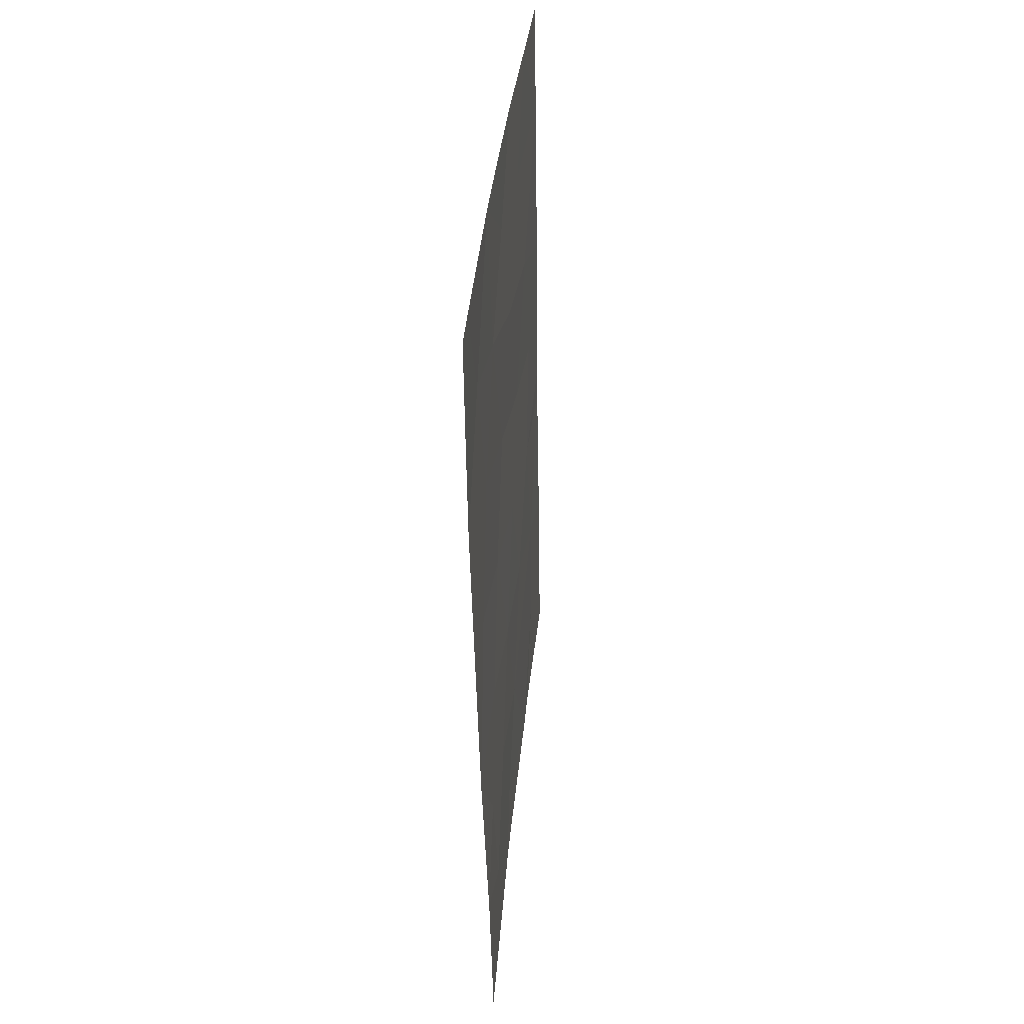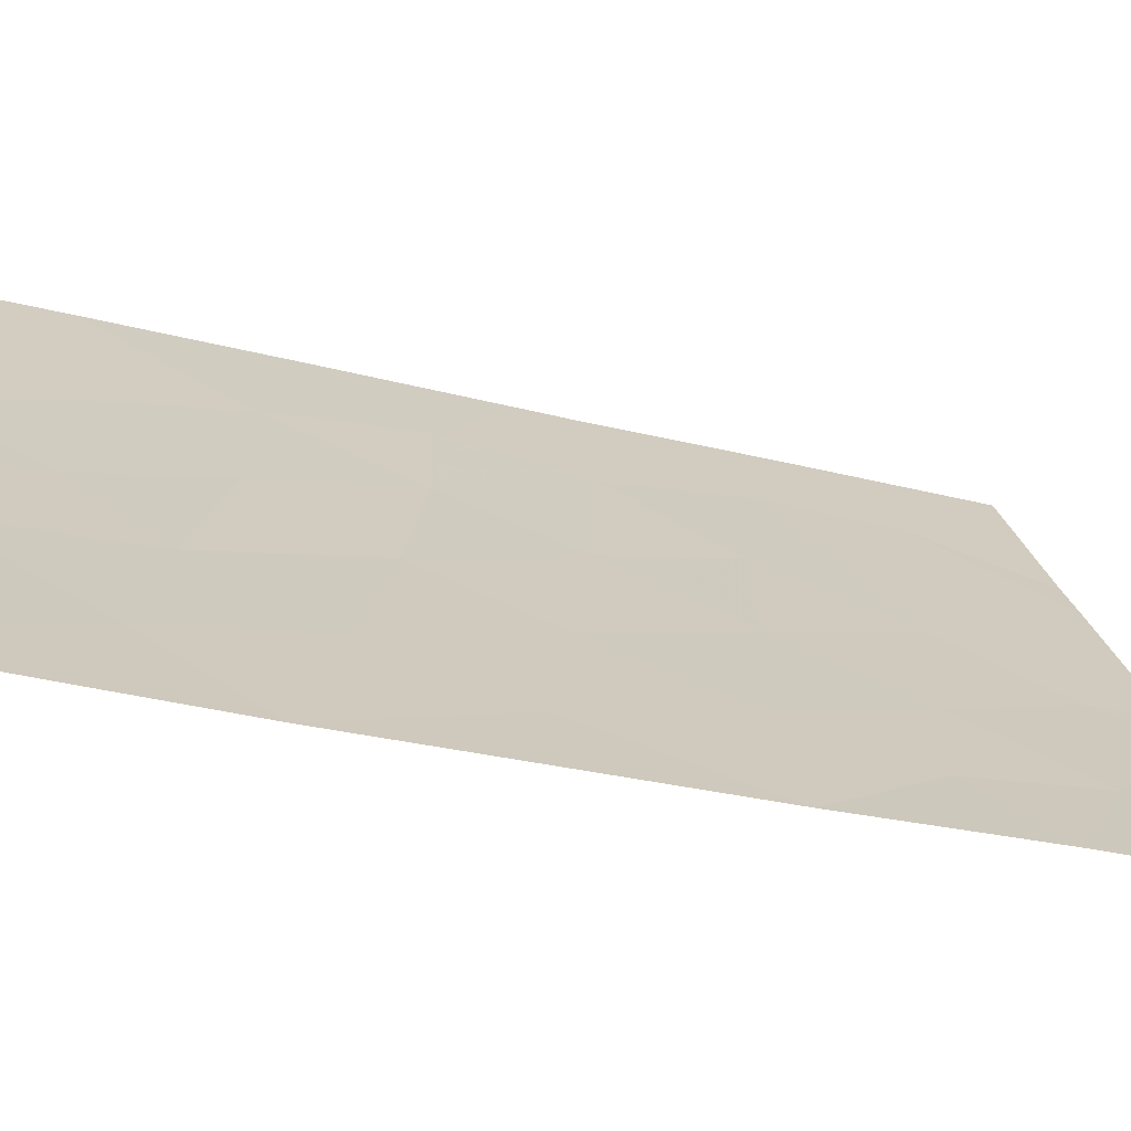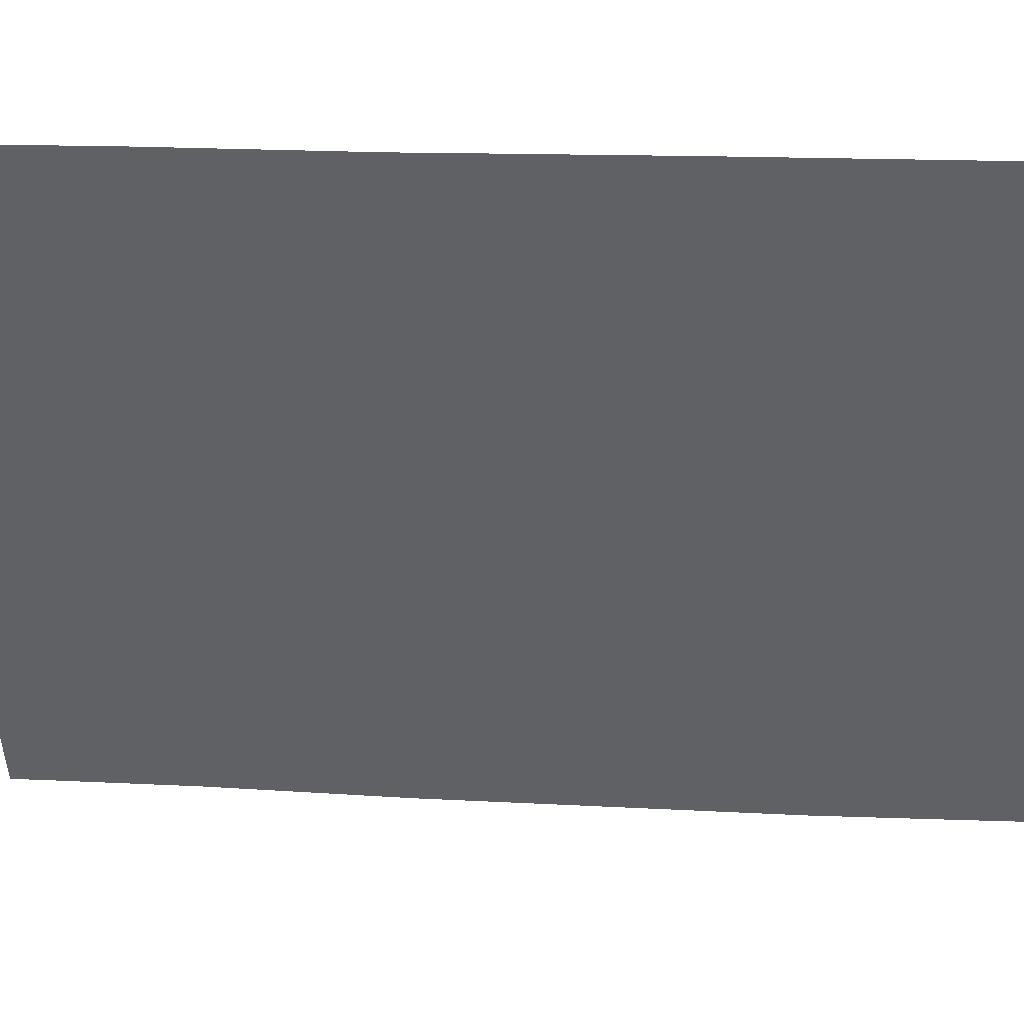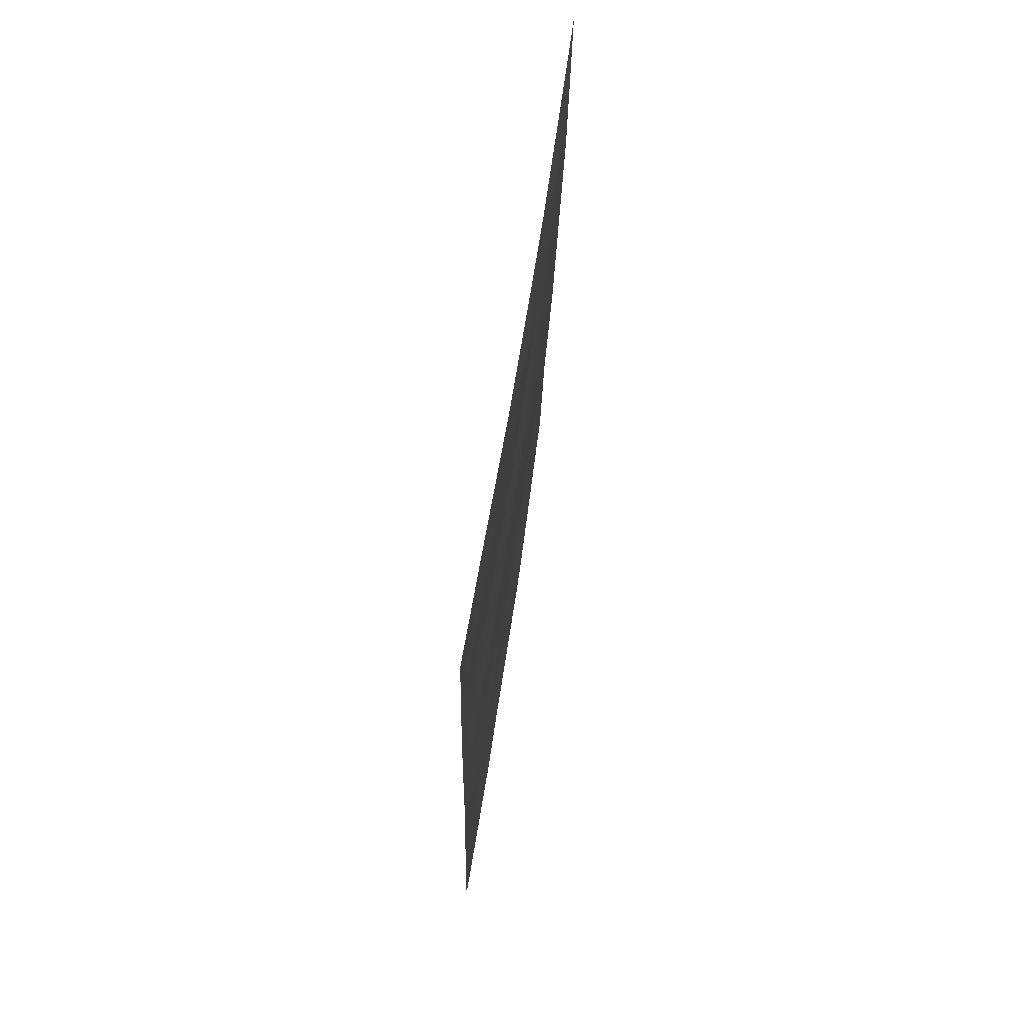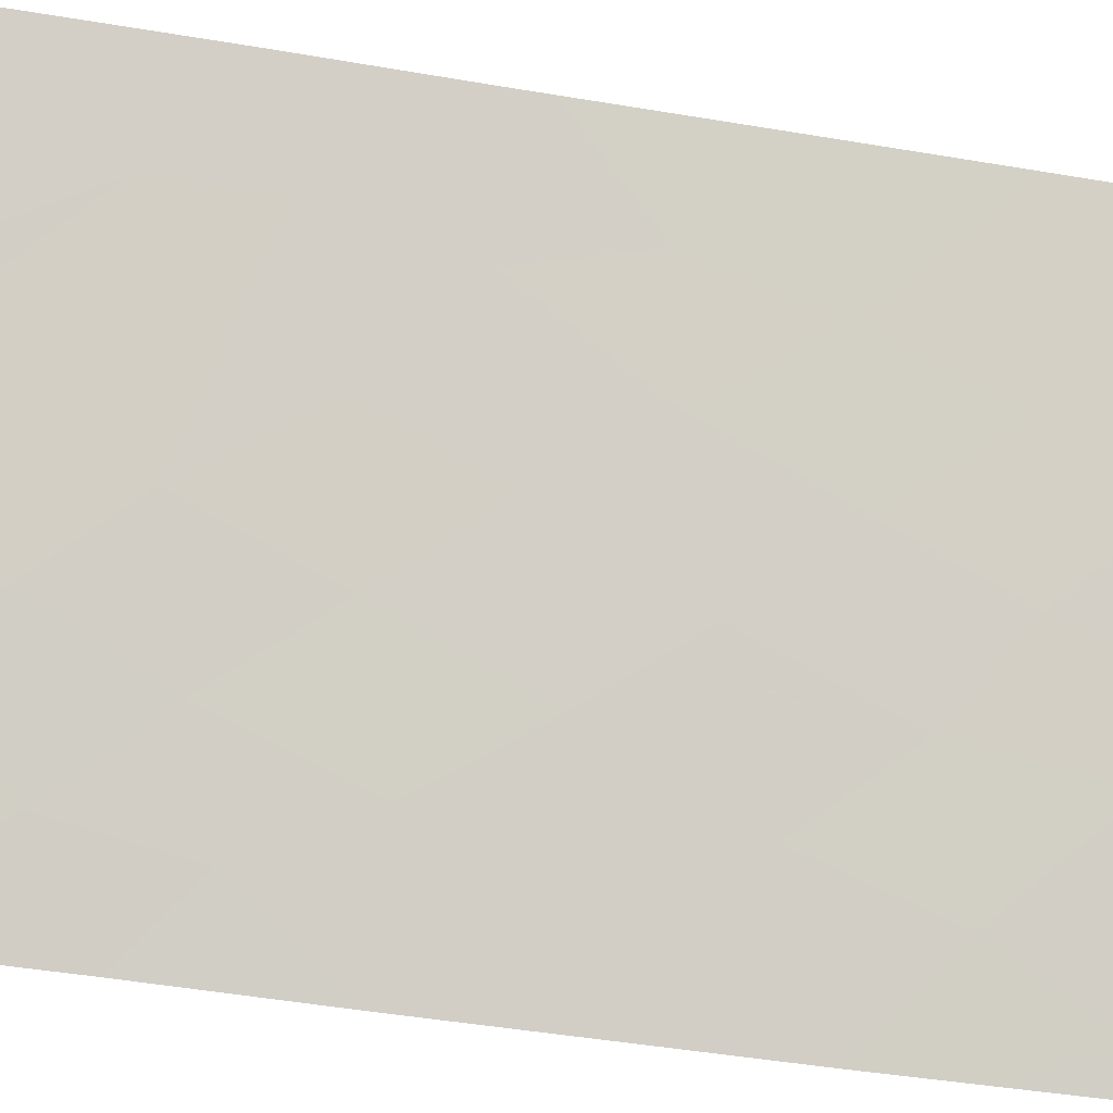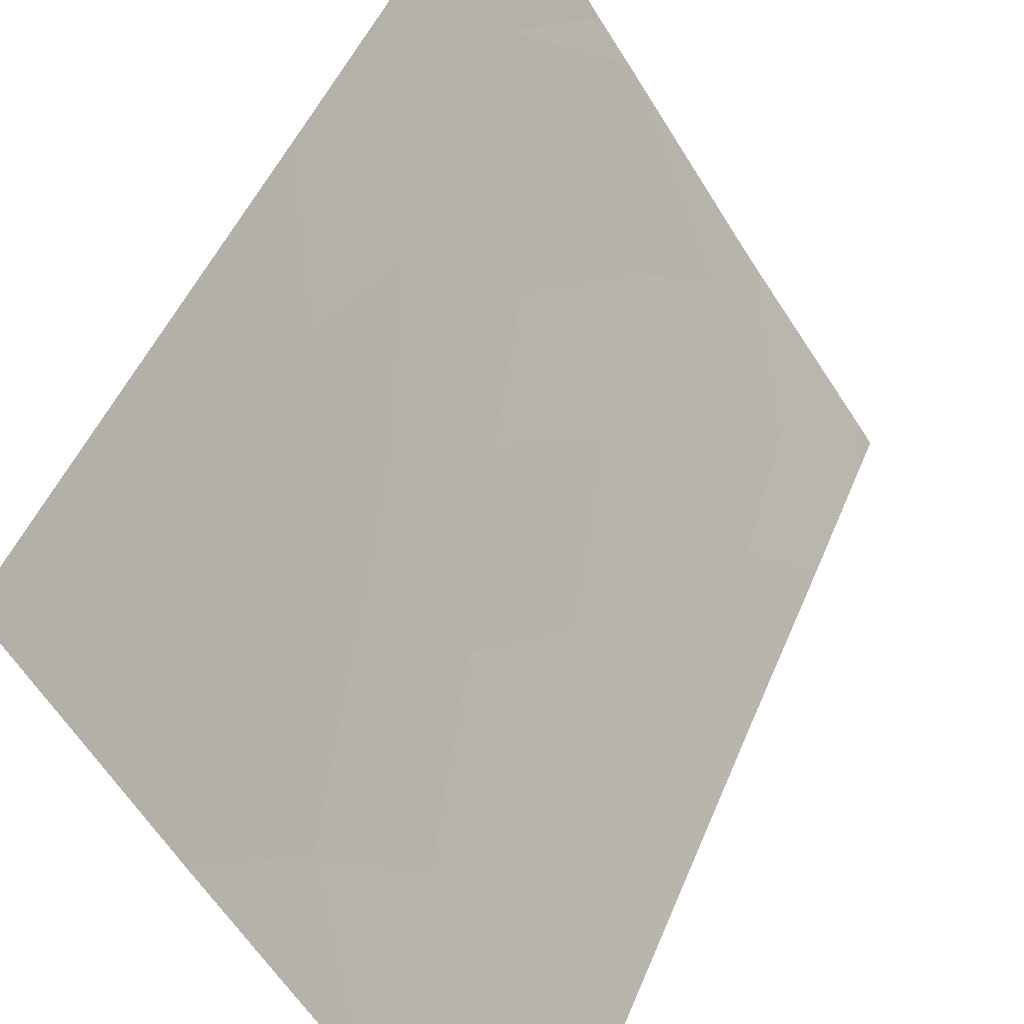
<metadata>
{"format":"obj","ext":"obj","renderer":"f3d","projection":"perspective","resolution":1024,"background":"white","views":[{"elev":38.5,"azim":38.8,"up":"+Z"},{"elev":-34.8,"azim":69.8,"up":"+Y"},{"elev":8.9,"azim":-86.0,"up":"+Y"},{"elev":67.2,"azim":-138.0,"up":"+Z"},{"elev":-41.6,"azim":-101.3,"up":"+Y"},{"elev":45.4,"azim":20.4,"up":"+Y"}]}
</metadata>
<code>
v 86.69 44.31 44.81
v 87.31 43.38 45.1
v 84.07 48.12 50
v 83.98 48.42 45.06
v 85.65 45.88 44.25
v 85.04 46.75 45.65
v 87.34 43.44 42.71
v 84.55 47.59 43.63
v 84.39 47.74 47.05
v 86.59 44.71 39.34
v 87.39 43.52 40.25
v 87.41 43.56 38.49
v 87.21 43.87 38
v 87.42 43.57 38
v 87.29 43.34 47.18
v 87.28 43.32 48.82
v 85.59 45.79 50
v 86.94 43.79 50
v 82.42 50.91 43
v 85.78 45.94 38
v 87.27 43.31 50
v 84.73 47.13 48.81
v 82.39 50.85 48.45
v 83.36 49.37 46.68
v 84.19 48.22 41.84
v 82.41 50.89 45.96
v 83.69 48.77 48.53
v 82.44 50.96 40.6
v 83.17 49.81 41.13
v 85.45 46.39 38.92
v 85.9 45.69 40.68
v 86.73 44.42 41.13
v 84.95 46.77 50
v 83.23 49.77 39.56
v 84.09 48.49 38
v 82.37 50.83 50
v 83.14 49.61 50
v 82.42 50.91 43.5
v 85.23 46.64 42.16
v 85.47 46.39 38
v 83.71 49.06 38
v 82.47 50.99 38
v 86.47 44.5 48.4
v 83.13 49.77 44.81
v 84.82 47.31 40.19
v 86.27 45.04 42.7
v 86.16 45.04 46.41
v 83.39 49.4 43.12
v 85.47 46.03 47.8
f 7 2 1
f 8 6 4
f 49 22 9
f 11 10 12
f 10 13 12
f 13 14 12
f 43 15 16
f 4 6 9
f 17 43 18
f 43 16 18
f 13 10 20
f 16 21 18
f 47 49 6
f 27 23 24
f 4 44 48
f 49 9 6
f 20 10 30
f 10 31 30
f 10 11 32
f 17 33 22
f 25 29 45
f 23 27 37
f 37 36 23
f 2 15 1
f 8 39 5
f 5 6 8
f 22 33 3
f 24 9 27
f 11 7 32
f 31 10 32
f 34 45 29
f 15 47 1
f 44 38 48
f 38 44 26
f 40 20 30
f 38 19 48
f 23 26 24
f 41 35 34
f 27 3 37
f 19 28 29
f 34 35 45
f 7 1 46
f 35 40 30
f 7 46 32
f 8 25 39
f 24 44 4
f 31 45 30
f 17 22 49
f 15 43 47
f 44 24 26
f 39 46 5
f 32 46 31
f 39 31 46
f 28 42 34
f 41 34 42
f 46 1 5
f 17 49 43
f 1 47 5
f 47 6 5
f 48 25 8
f 29 25 48
f 48 19 29
f 9 24 4
f 47 43 49
f 48 8 4
f 22 3 27
f 9 22 27
f 45 35 30
f 28 34 29
f 45 31 39
f 25 45 39

</code>
